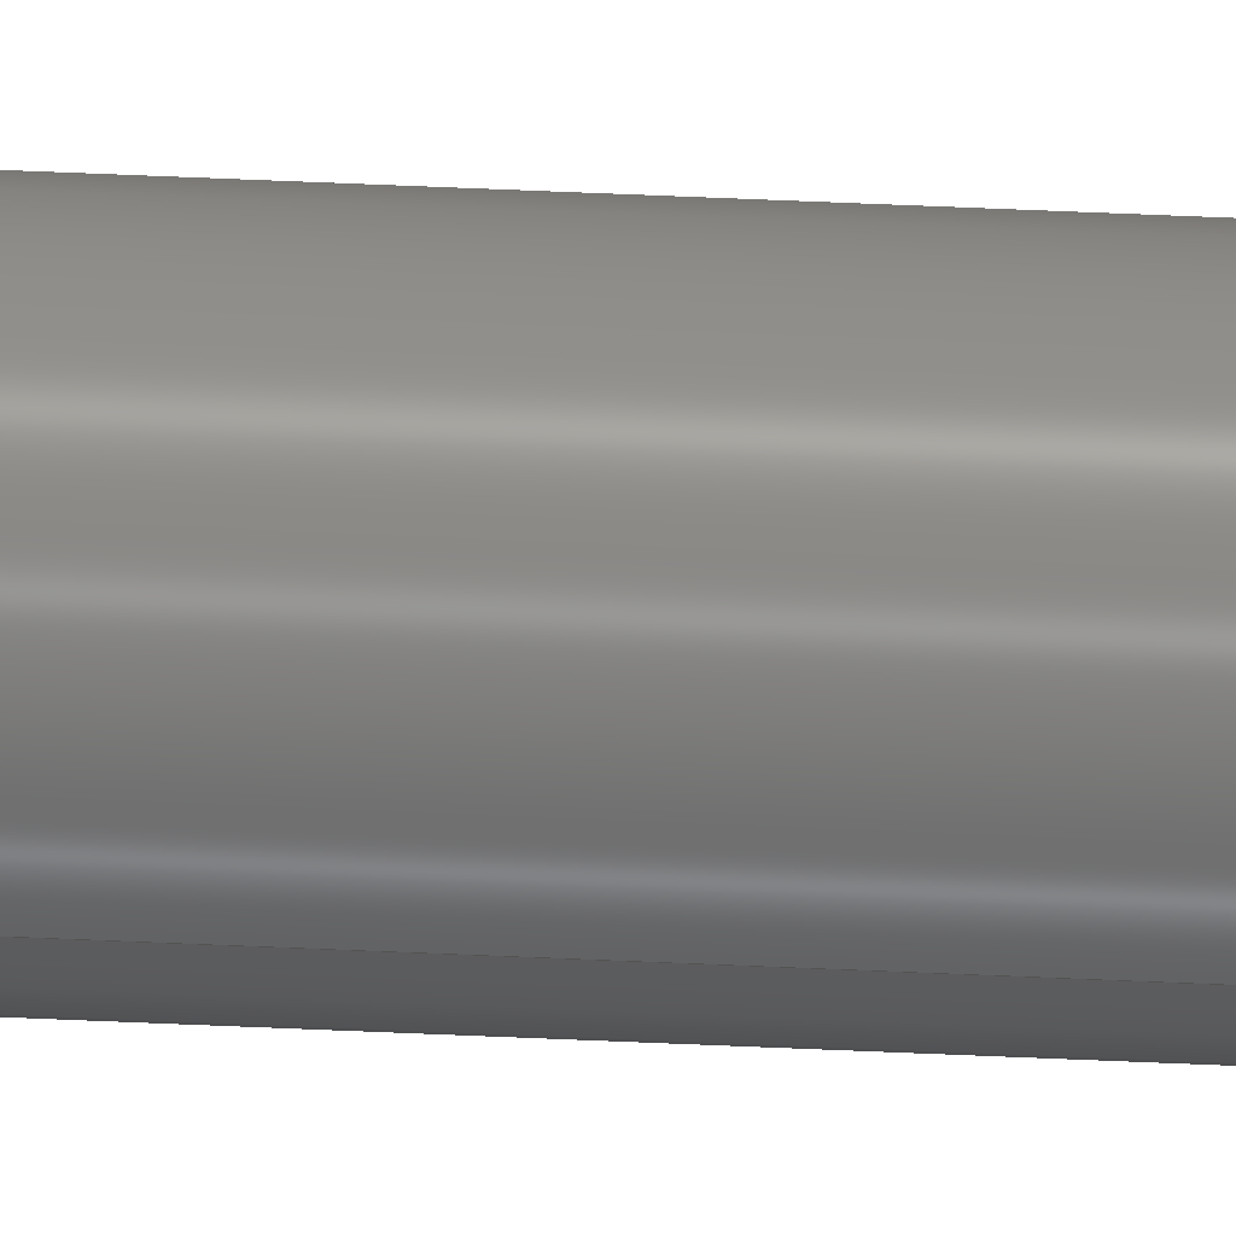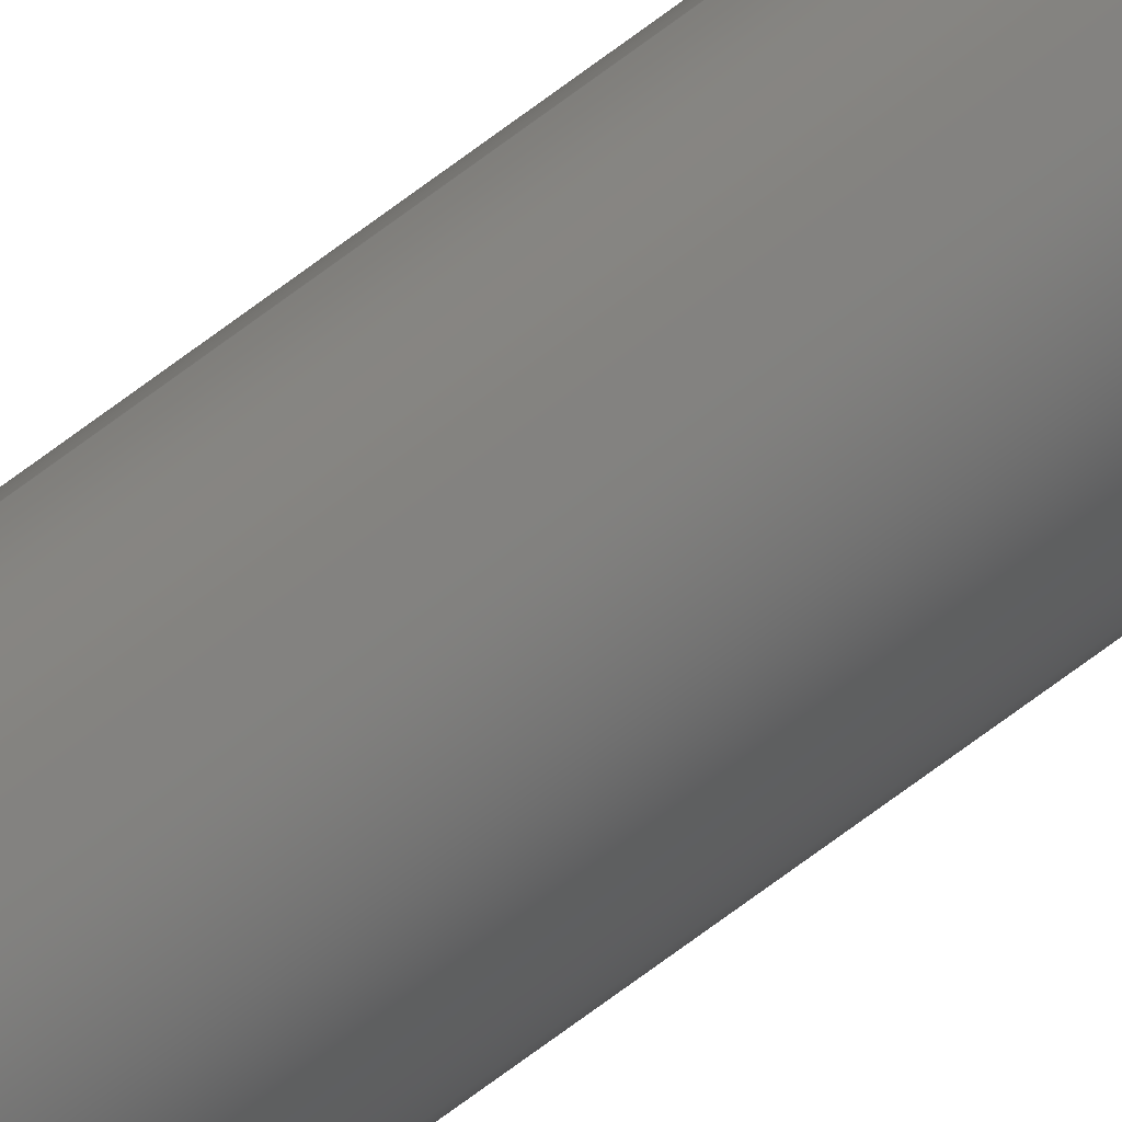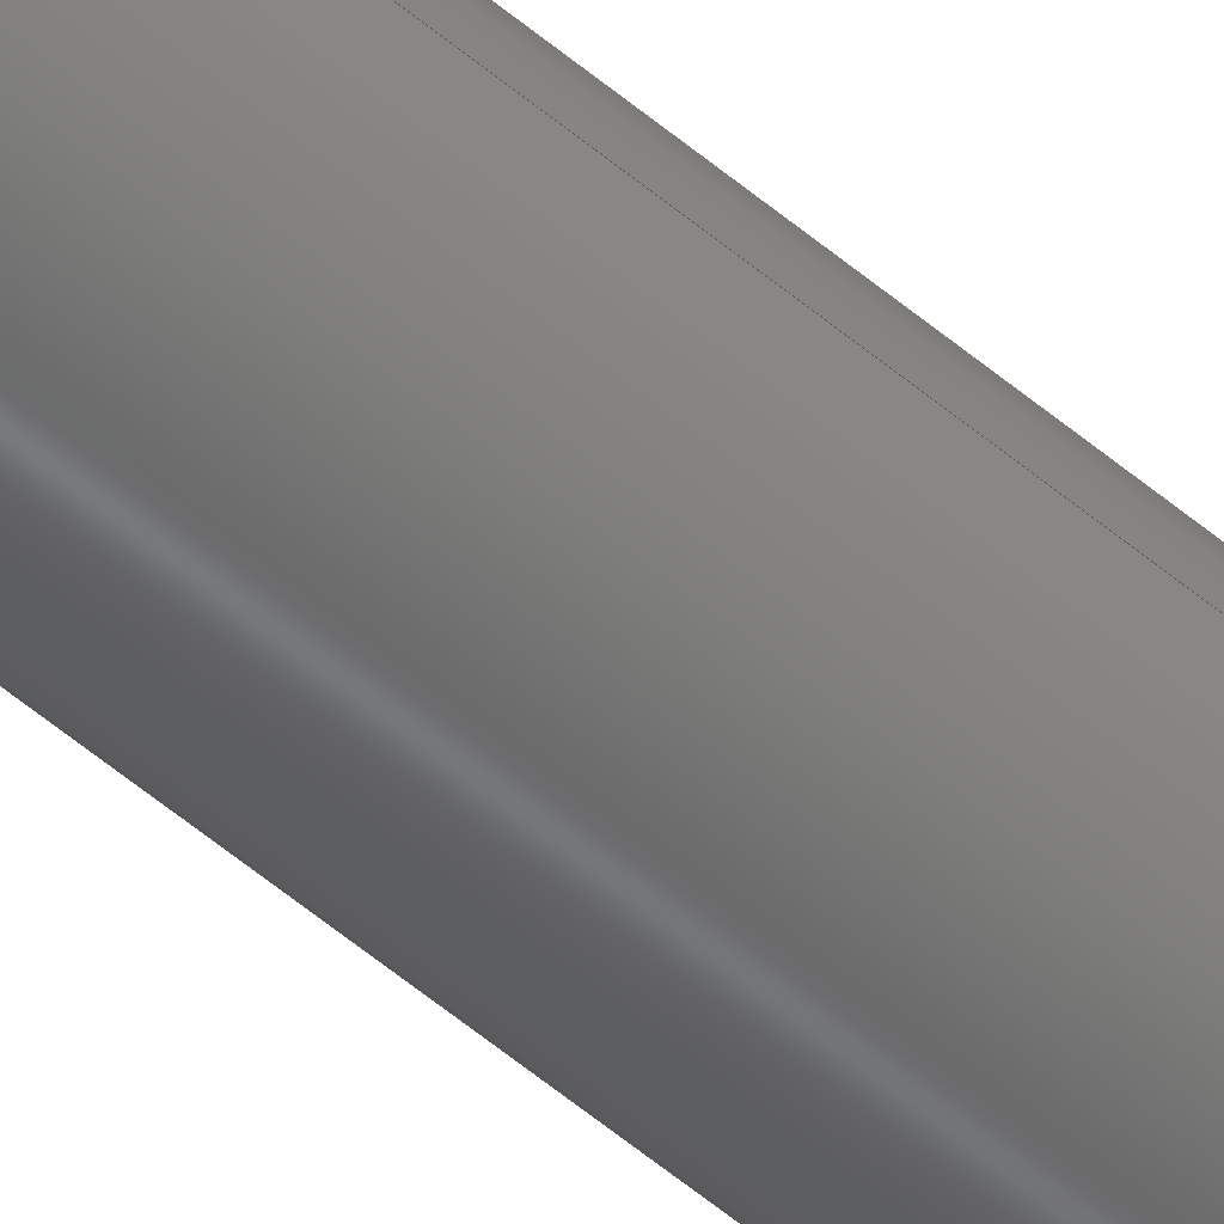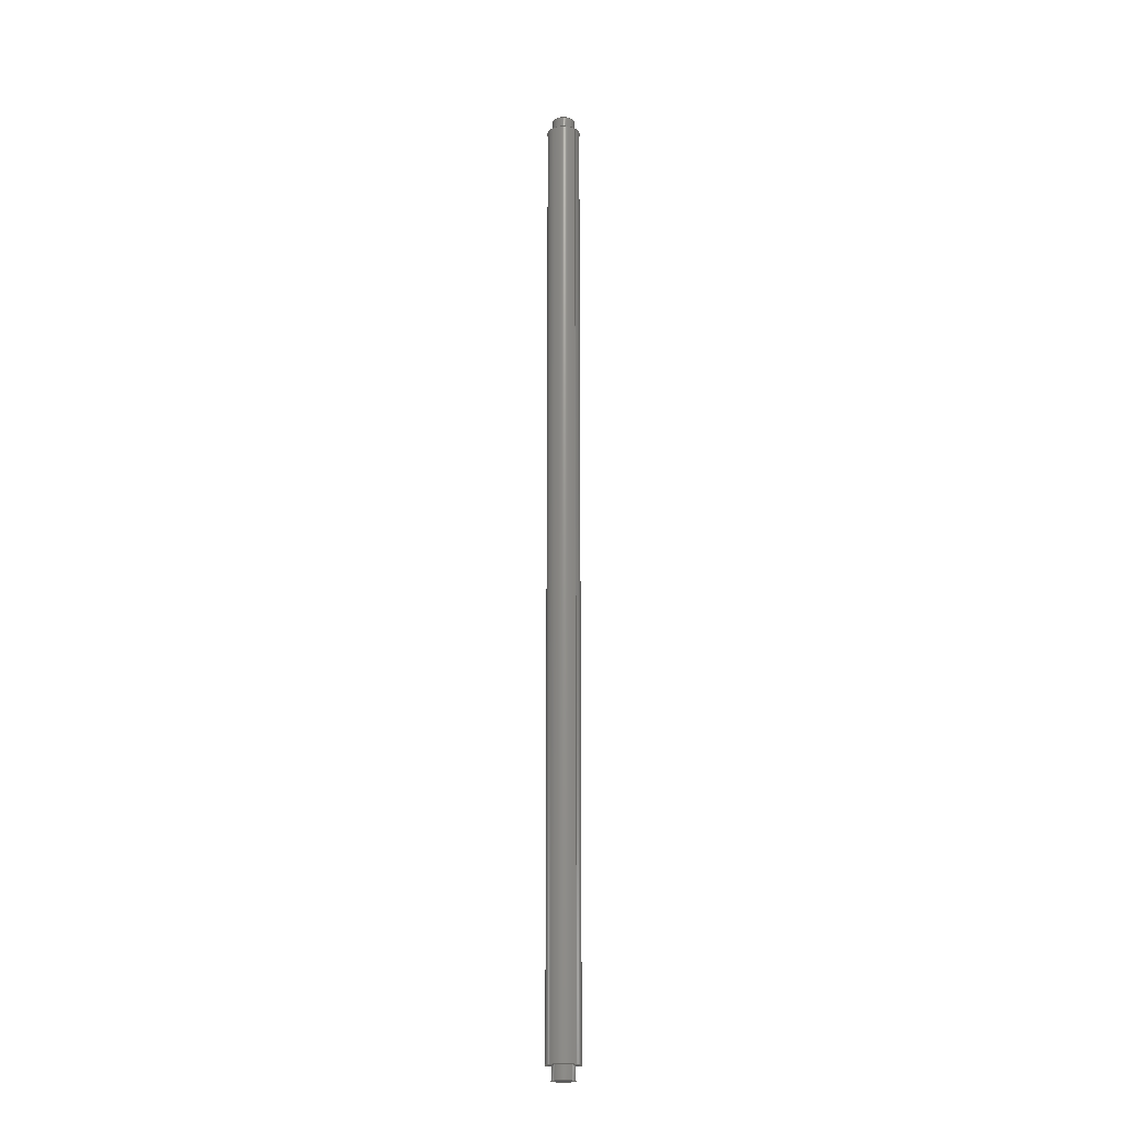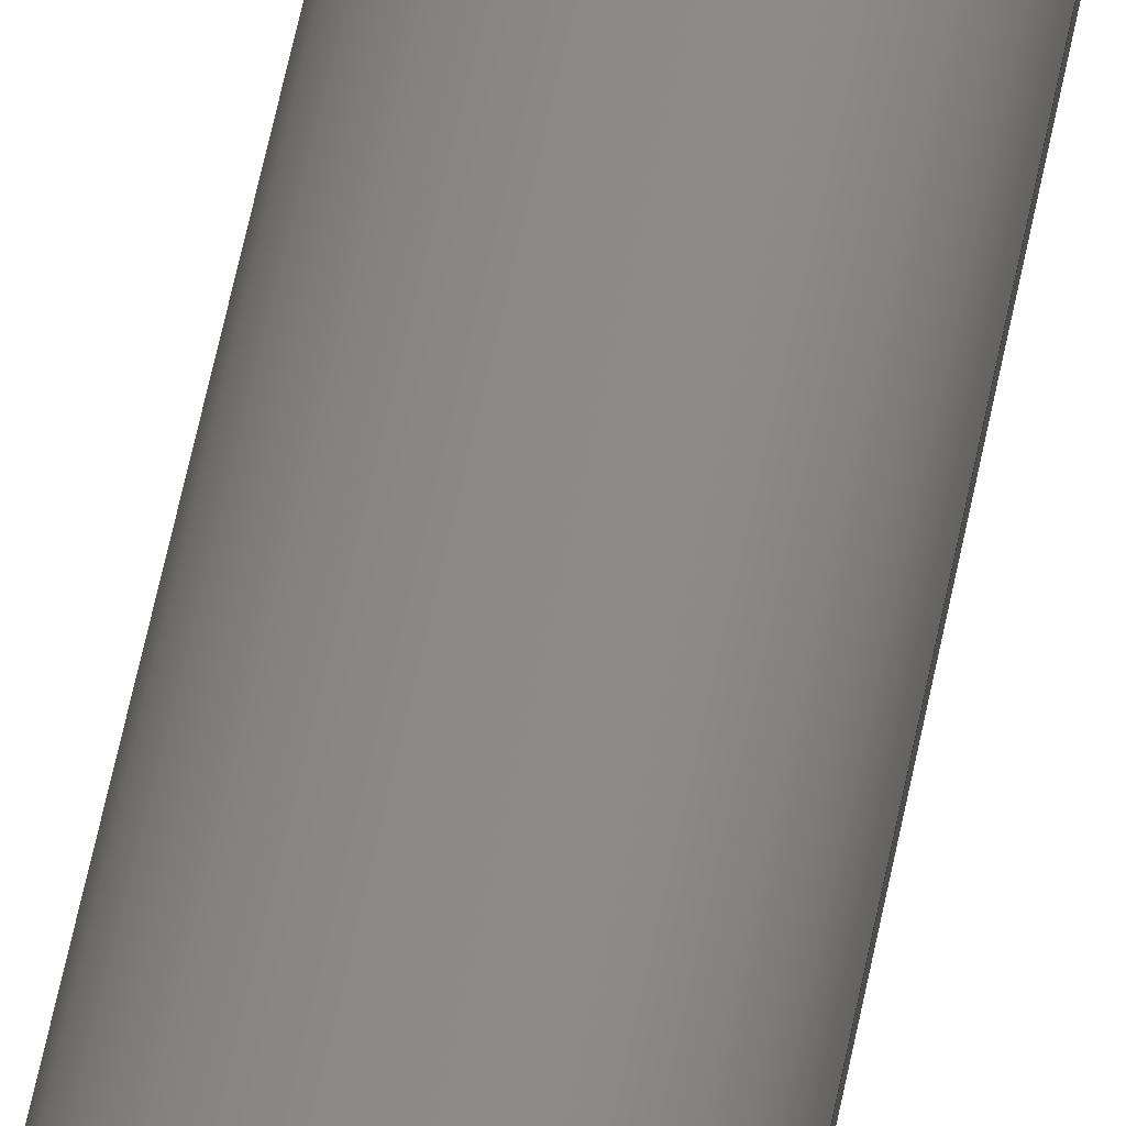
<metadata>
{"format":"step","ext":"step","renderer":"f3d","projection":"perspective","resolution":1024,"background":"white","views":[{"elev":53.2,"azim":-87.2,"up":"+Y"},{"elev":-71.6,"azim":-53.2,"up":"+Y"},{"elev":-49.9,"azim":-133.8,"up":"+Y"},{"elev":-18.2,"azim":-134.6,"up":"+Z"},{"elev":30.9,"azim":-173.2,"up":"+Y"}]}
</metadata>
<code>
ISO-10303-21;
DATA;
#1=MECHANICAL_DESIGN_GEOMETRIC_PRESENTATION_REPRESENTATION('',(#4,#5,
#6),#185);
#2=SHAPE_REPRESENTATION_RELATIONSHIP('SRR','None',#192,#3);
#3=ADVANCED_BREP_SHAPE_REPRESENTATION('',(#7,#8,#9),#184);
#4=STYLED_ITEM('',(#201),#7);
#5=STYLED_ITEM('',(#201),#8);
#6=STYLED_ITEM('',(#201),#9);
#7=MANIFOLD_SOLID_BREP('Body1',#91);
#8=MANIFOLD_SOLID_BREP('Body2',#92);
#9=MANIFOLD_SOLID_BREP('Body3',#93);
#10=PLANE('',#110);
#11=PLANE('',#111);
#12=PLANE('',#115);
#13=PLANE('',#116);
#14=PLANE('',#120);
#15=PLANE('',#121);
#16=FACE_OUTER_BOUND('',#25,.T.);
#17=FACE_OUTER_BOUND('',#26,.T.);
#18=FACE_OUTER_BOUND('',#27,.T.);
#19=FACE_OUTER_BOUND('',#28,.T.);
#20=FACE_OUTER_BOUND('',#29,.T.);
#21=FACE_OUTER_BOUND('',#30,.T.);
#22=FACE_OUTER_BOUND('',#31,.T.);
#23=FACE_OUTER_BOUND('',#32,.T.);
#24=FACE_OUTER_BOUND('',#33,.T.);
#25=EDGE_LOOP('',(#61,#62,#63,#64));
#26=EDGE_LOOP('',(#65));
#27=EDGE_LOOP('',(#66));
#28=EDGE_LOOP('',(#67,#68,#69,#70));
#29=EDGE_LOOP('',(#71));
#30=EDGE_LOOP('',(#72));
#31=EDGE_LOOP('',(#73,#74,#75,#76));
#32=EDGE_LOOP('',(#77));
#33=EDGE_LOOP('',(#78));
#34=LINE('',#162,#37);
#35=LINE('',#170,#38);
#36=LINE('',#178,#39);
#37=VECTOR('',#128,0.595);
#38=VECTOR('',#139,0.4);
#39=VECTOR('',#150,0.4);
#40=CIRCLE('',#108,0.595);
#41=CIRCLE('',#109,0.595);
#42=CIRCLE('',#113,0.4);
#43=CIRCLE('',#114,0.4);
#44=CIRCLE('',#118,0.4);
#45=CIRCLE('',#119,0.4);
#46=VERTEX_POINT('',#159);
#47=VERTEX_POINT('',#161);
#48=VERTEX_POINT('',#167);
#49=VERTEX_POINT('',#169);
#50=VERTEX_POINT('',#175);
#51=VERTEX_POINT('',#177);
#52=EDGE_CURVE('',#46,#46,#40,.T.);
#53=EDGE_CURVE('',#46,#47,#34,.T.);
#54=EDGE_CURVE('',#47,#47,#41,.T.);
#55=EDGE_CURVE('',#48,#48,#42,.T.);
#56=EDGE_CURVE('',#48,#49,#35,.T.);
#57=EDGE_CURVE('',#49,#49,#43,.T.);
#58=EDGE_CURVE('',#50,#50,#44,.T.);
#59=EDGE_CURVE('',#50,#51,#36,.T.);
#60=EDGE_CURVE('',#51,#51,#45,.T.);
#61=ORIENTED_EDGE('',*,*,#52,.F.);
#62=ORIENTED_EDGE('',*,*,#53,.T.);
#63=ORIENTED_EDGE('',*,*,#54,.T.);
#64=ORIENTED_EDGE('',*,*,#53,.F.);
#65=ORIENTED_EDGE('',*,*,#52,.T.);
#66=ORIENTED_EDGE('',*,*,#54,.F.);
#67=ORIENTED_EDGE('',*,*,#55,.F.);
#68=ORIENTED_EDGE('',*,*,#56,.T.);
#69=ORIENTED_EDGE('',*,*,#57,.T.);
#70=ORIENTED_EDGE('',*,*,#56,.F.);
#71=ORIENTED_EDGE('',*,*,#55,.T.);
#72=ORIENTED_EDGE('',*,*,#57,.F.);
#73=ORIENTED_EDGE('',*,*,#58,.F.);
#74=ORIENTED_EDGE('',*,*,#59,.T.);
#75=ORIENTED_EDGE('',*,*,#60,.T.);
#76=ORIENTED_EDGE('',*,*,#59,.F.);
#77=ORIENTED_EDGE('',*,*,#58,.T.);
#78=ORIENTED_EDGE('',*,*,#60,.F.);
#79=CYLINDRICAL_SURFACE('',#107,0.595);
#80=CYLINDRICAL_SURFACE('',#112,0.4);
#81=CYLINDRICAL_SURFACE('',#117,0.4);
#82=ADVANCED_FACE('',(#16),#79,.T.);
#83=ADVANCED_FACE('',(#17),#10,.T.);
#84=ADVANCED_FACE('',(#18),#11,.F.);
#85=ADVANCED_FACE('',(#19),#80,.T.);
#86=ADVANCED_FACE('',(#20),#12,.T.);
#87=ADVANCED_FACE('',(#21),#13,.F.);
#88=ADVANCED_FACE('',(#22),#81,.T.);
#89=ADVANCED_FACE('',(#23),#14,.T.);
#90=ADVANCED_FACE('',(#24),#15,.F.);
#91=CLOSED_SHELL('',(#82,#83,#84));
#92=CLOSED_SHELL('',(#85,#86,#87));
#93=CLOSED_SHELL('',(#88,#89,#90));
#94=DERIVED_UNIT_ELEMENT(#96,1);
#95=DERIVED_UNIT_ELEMENT(#187,-3);
#96=(
MASS_UNIT()
NAMED_UNIT(*)
SI_UNIT(.KILO.,.GRAM.)
);
#97=DERIVED_UNIT((#94,#95));
#98=MEASURE_REPRESENTATION_ITEM('density measure',
POSITIVE_RATIO_MEASURE(7850),#97);
#99=PROPERTY_DEFINITION_REPRESENTATION(#104,#101);
#100=PROPERTY_DEFINITION_REPRESENTATION(#105,#102);
#101=REPRESENTATION('material name',(#103),#184);
#102=REPRESENTATION('density',(#98),#184);
#103=DESCRIPTIVE_REPRESENTATION_ITEM('Steel','Steel');
#104=PROPERTY_DEFINITION('material property','material name',#194);
#105=PROPERTY_DEFINITION('material property','density of part',#194);
#106=AXIS2_PLACEMENT_3D('',#157,#122,#123);
#107=AXIS2_PLACEMENT_3D('',#158,#124,#125);
#108=AXIS2_PLACEMENT_3D('',#160,#126,#127);
#109=AXIS2_PLACEMENT_3D('',#163,#129,#130);
#110=AXIS2_PLACEMENT_3D('',#164,#131,#132);
#111=AXIS2_PLACEMENT_3D('',#165,#133,#134);
#112=AXIS2_PLACEMENT_3D('',#166,#135,#136);
#113=AXIS2_PLACEMENT_3D('',#168,#137,#138);
#114=AXIS2_PLACEMENT_3D('',#171,#140,#141);
#115=AXIS2_PLACEMENT_3D('',#172,#142,#143);
#116=AXIS2_PLACEMENT_3D('',#173,#144,#145);
#117=AXIS2_PLACEMENT_3D('',#174,#146,#147);
#118=AXIS2_PLACEMENT_3D('',#176,#148,#149);
#119=AXIS2_PLACEMENT_3D('',#179,#151,#152);
#120=AXIS2_PLACEMENT_3D('',#180,#153,#154);
#121=AXIS2_PLACEMENT_3D('',#181,#155,#156);
#122=DIRECTION('axis',(0,0,1));
#123=DIRECTION('refdir',(1,0,0));
#124=DIRECTION('center_axis',(0,0,1));
#125=DIRECTION('ref_axis',(1,0,0));
#126=DIRECTION('center_axis',(0,0,1));
#127=DIRECTION('ref_axis',(1,0,0));
#128=DIRECTION('',(0,0,-1));
#129=DIRECTION('center_axis',(0,0,1));
#130=DIRECTION('ref_axis',(1,0,0));
#131=DIRECTION('center_axis',(0,0,1));
#132=DIRECTION('ref_axis',(1,0,0));
#133=DIRECTION('center_axis',(0,0,1));
#134=DIRECTION('ref_axis',(1,0,0));
#135=DIRECTION('center_axis',(0,0,1));
#136=DIRECTION('ref_axis',(1,0,0));
#137=DIRECTION('center_axis',(0,0,1));
#138=DIRECTION('ref_axis',(1,0,0));
#139=DIRECTION('',(0,0,-1));
#140=DIRECTION('center_axis',(0,0,1));
#141=DIRECTION('ref_axis',(1,0,0));
#142=DIRECTION('center_axis',(0,0,1));
#143=DIRECTION('ref_axis',(1,0,0));
#144=DIRECTION('center_axis',(0,0,1));
#145=DIRECTION('ref_axis',(1,0,0));
#146=DIRECTION('center_axis',(0,0,1));
#147=DIRECTION('ref_axis',(1,0,0));
#148=DIRECTION('center_axis',(0,0,1));
#149=DIRECTION('ref_axis',(1,0,0));
#150=DIRECTION('',(0,0,-1));
#151=DIRECTION('center_axis',(0,0,1));
#152=DIRECTION('ref_axis',(1,0,0));
#153=DIRECTION('center_axis',(0,0,1));
#154=DIRECTION('ref_axis',(1,0,0));
#155=DIRECTION('center_axis',(0,0,1));
#156=DIRECTION('ref_axis',(1,0,0));
#157=CARTESIAN_POINT('',(0,0,0));
#158=CARTESIAN_POINT('Origin',(0,0,0));
#159=CARTESIAN_POINT('',(-0.595,-7.287e-17,34));
#160=CARTESIAN_POINT('Origin',(0,0,34));
#161=CARTESIAN_POINT('',(-0.595,-7.287e-17,0));
#162=CARTESIAN_POINT('',(-0.595,-7.287e-17,0));
#163=CARTESIAN_POINT('Origin',(0,0,0));
#164=CARTESIAN_POINT('Origin',(0,0,34));
#165=CARTESIAN_POINT('Origin',(0,0,0));
#166=CARTESIAN_POINT('Origin',(2.235e-08,0,-0.5));
#167=CARTESIAN_POINT('',(-0.4,-4.899e-17,0));
#168=CARTESIAN_POINT('Origin',(2.235e-08,0,0));
#169=CARTESIAN_POINT('',(-0.4,-4.899e-17,-0.5));
#170=CARTESIAN_POINT('',(-0.4,-4.899e-17,-0.5));
#171=CARTESIAN_POINT('Origin',(2.235e-08,0,-0.5));
#172=CARTESIAN_POINT('Origin',(2.235e-08,0,0));
#173=CARTESIAN_POINT('Origin',(2.235e-08,0,-0.5));
#174=CARTESIAN_POINT('Origin',(-2.235e-08,0,34));
#175=CARTESIAN_POINT('',(-0.4,-4.899e-17,34.5));
#176=CARTESIAN_POINT('Origin',(-2.235e-08,0,34.5));
#177=CARTESIAN_POINT('',(-0.4,-4.899e-17,34));
#178=CARTESIAN_POINT('',(-0.4,-4.899e-17,34));
#179=CARTESIAN_POINT('Origin',(-2.235e-08,0,34));
#180=CARTESIAN_POINT('Origin',(-2.235e-08,0,34.5));
#181=CARTESIAN_POINT('Origin',(-2.235e-08,0,34));
#182=UNCERTAINTY_MEASURE_WITH_UNIT(LENGTH_MEASURE(0.001),#186,
'DISTANCE_ACCURACY_VALUE',
'Maximum model space distance between geometric entities at asserted c
onnectivities');
#183=UNCERTAINTY_MEASURE_WITH_UNIT(LENGTH_MEASURE(0.001),#186,
'DISTANCE_ACCURACY_VALUE',
'Maximum model space distance between geometric entities at asserted c
onnectivities');
#184=(
GEOMETRIC_REPRESENTATION_CONTEXT(3)
GLOBAL_UNCERTAINTY_ASSIGNED_CONTEXT((#182))
GLOBAL_UNIT_ASSIGNED_CONTEXT((#186,#188,#189))
REPRESENTATION_CONTEXT('','3D')
);
#185=(
GEOMETRIC_REPRESENTATION_CONTEXT(3)
GLOBAL_UNCERTAINTY_ASSIGNED_CONTEXT((#183))
GLOBAL_UNIT_ASSIGNED_CONTEXT((#186,#188,#189))
REPRESENTATION_CONTEXT('','3D')
);
#186=(
LENGTH_UNIT()
NAMED_UNIT(*)
SI_UNIT(.CENTI.,.METRE.)
);
#187=(
LENGTH_UNIT()
NAMED_UNIT(*)
SI_UNIT($,.METRE.)
);
#188=(
NAMED_UNIT(*)
PLANE_ANGLE_UNIT()
SI_UNIT($,.RADIAN.)
);
#189=(
NAMED_UNIT(*)
SI_UNIT($,.STERADIAN.)
SOLID_ANGLE_UNIT()
);
#190=SHAPE_DEFINITION_REPRESENTATION(#191,#192);
#191=PRODUCT_DEFINITION_SHAPE('',$,#194);
#192=SHAPE_REPRESENTATION('',(#106),#184);
#193=PRODUCT_DEFINITION_CONTEXT('part definition',#198,'design');
#194=PRODUCT_DEFINITION('rod_final','rod_final v1',#195,#193);
#195=PRODUCT_DEFINITION_FORMATION('',$,#200);
#196=PRODUCT_RELATED_PRODUCT_CATEGORY('rod_final v1','rod_final v1',(#200));
#197=APPLICATION_PROTOCOL_DEFINITION('international standard',
'automotive_design',2009,#198);
#198=APPLICATION_CONTEXT(
'Core Data for Automotive Mechanical Design Process');
#199=PRODUCT_CONTEXT('part definition',#198,'mechanical');
#200=PRODUCT('rod_final','rod_final v1',$,(#199));
#201=PRESENTATION_STYLE_ASSIGNMENT((#202));
#202=SURFACE_STYLE_USAGE(.BOTH.,#203);
#203=SURFACE_SIDE_STYLE('',(#204));
#204=SURFACE_STYLE_FILL_AREA(#205);
#205=FILL_AREA_STYLE('Steel - Satin',(#206));
#206=FILL_AREA_STYLE_COLOUR('Steel - Satin',#207);
#207=COLOUR_RGB('Steel - Satin',0.6275,0.6275,0.6275);
ENDSEC;
END-ISO-10303-21;

</code>
